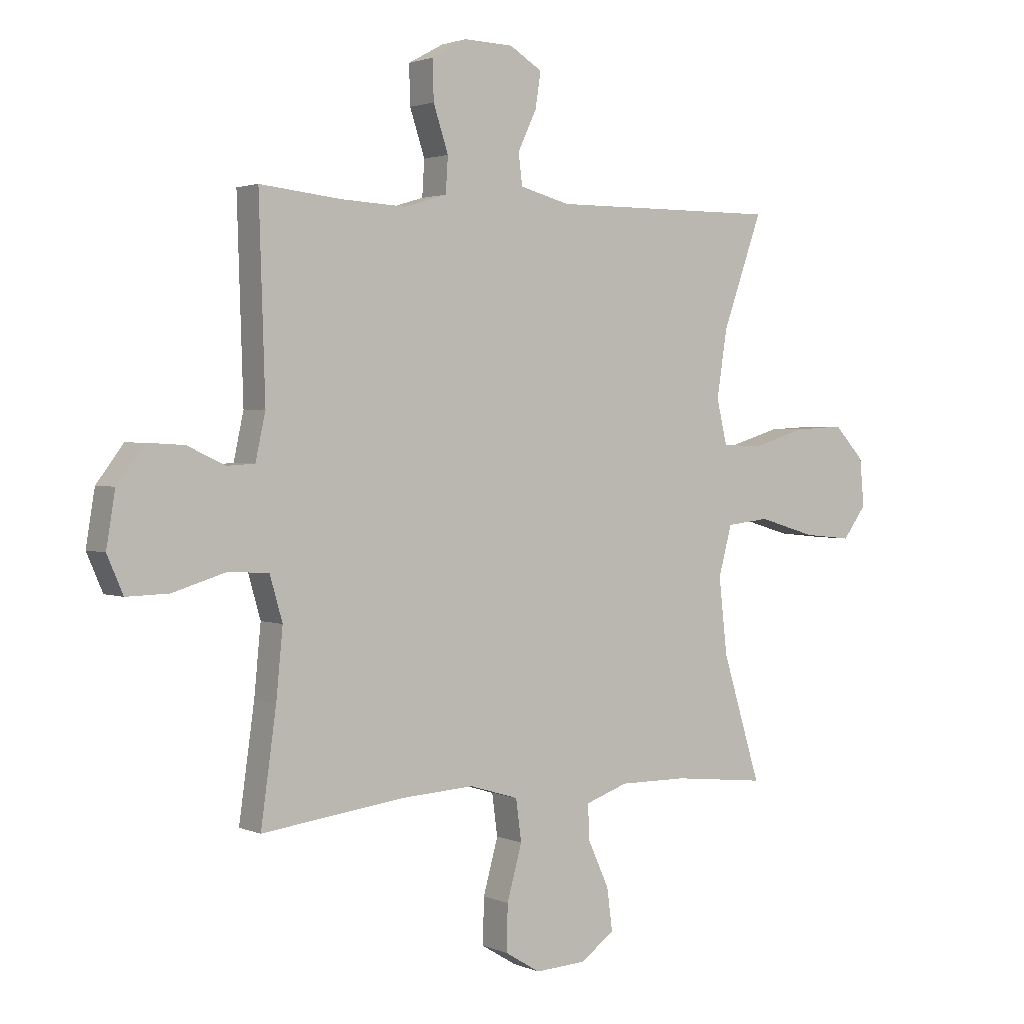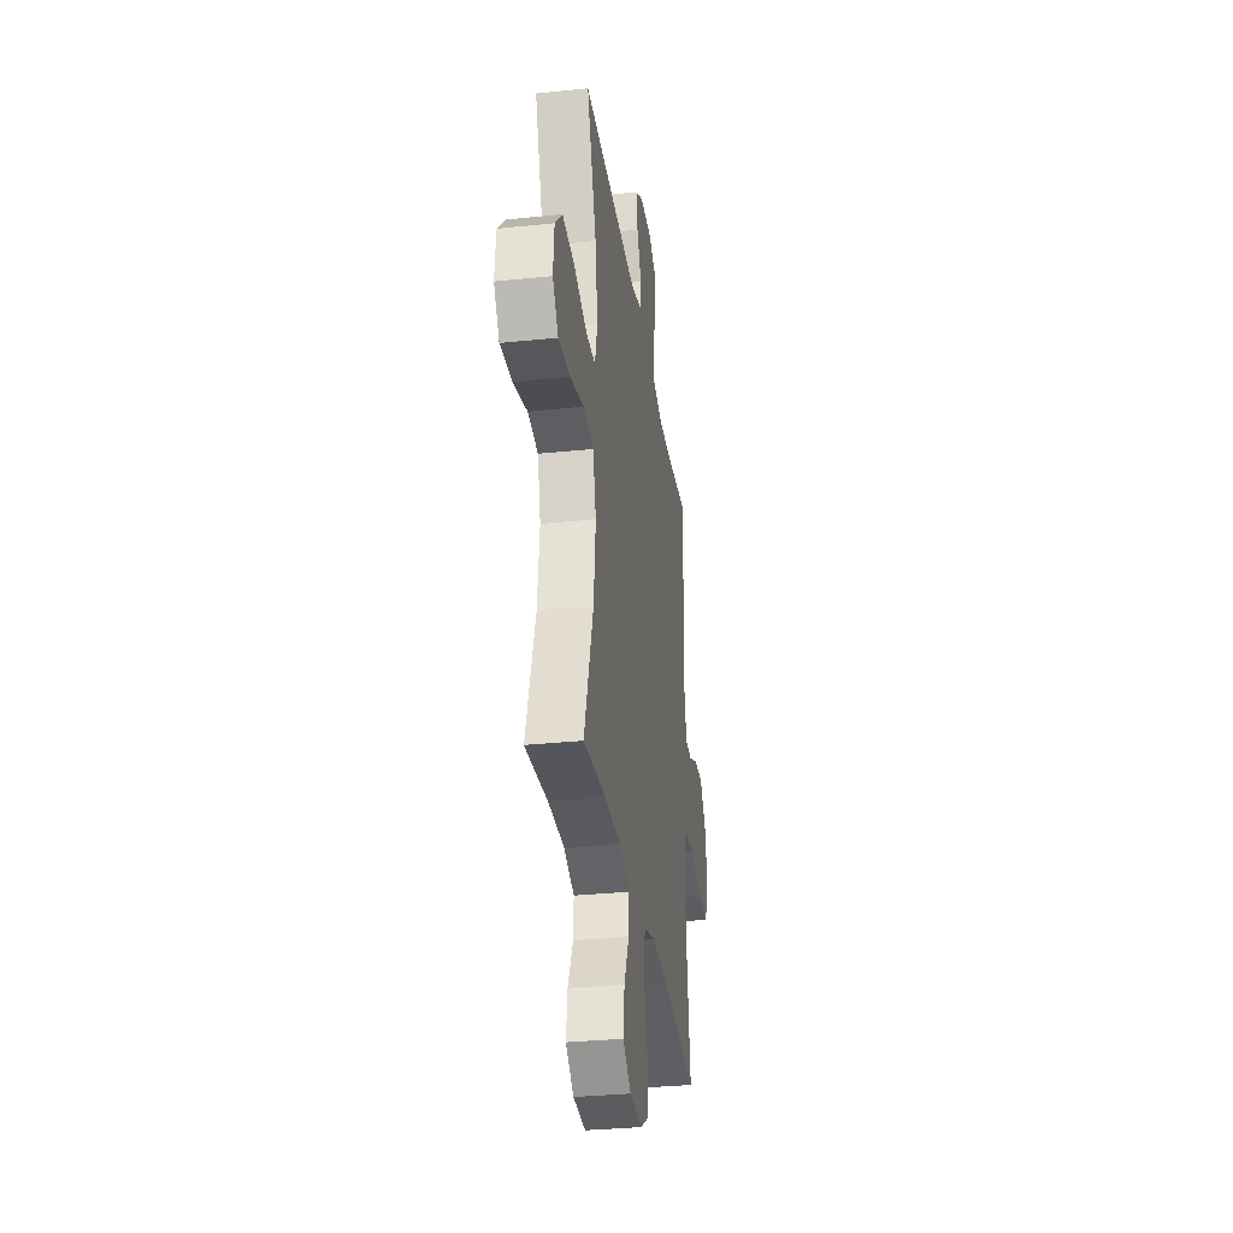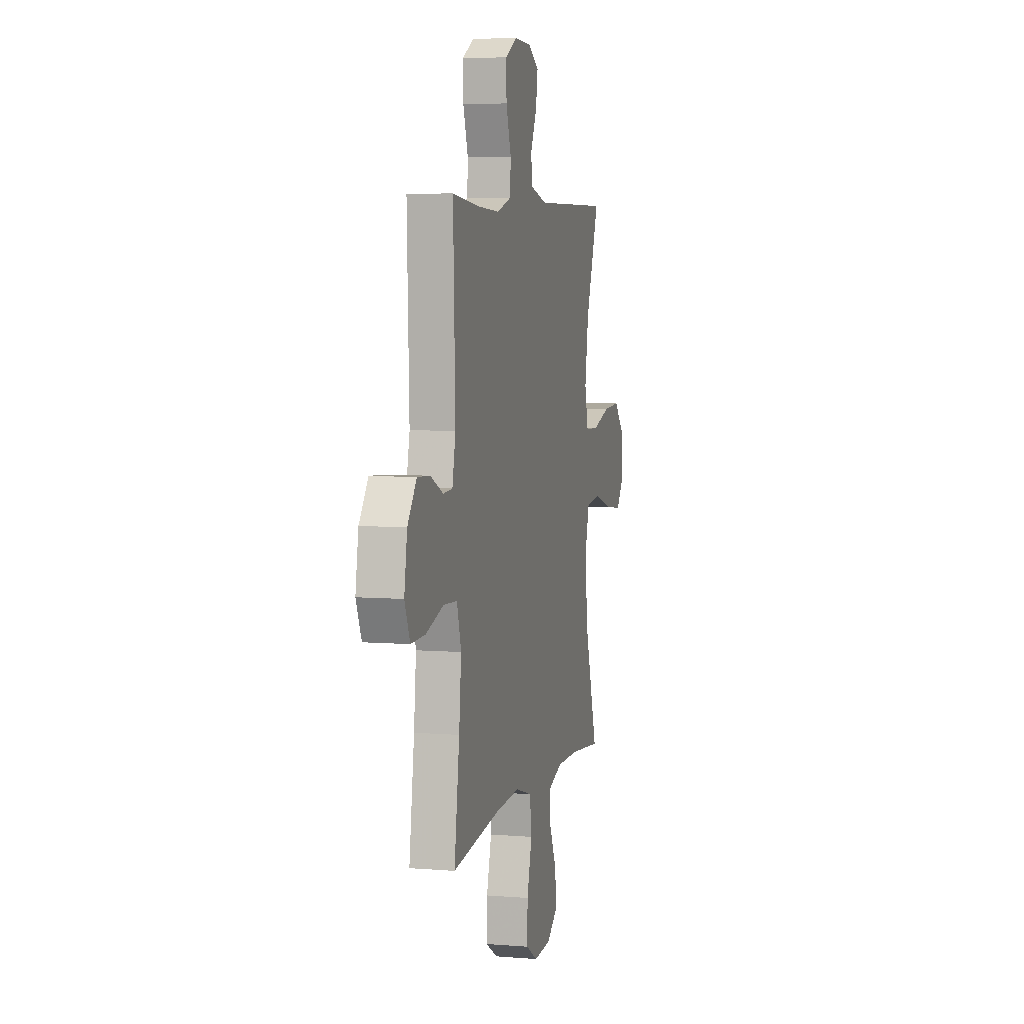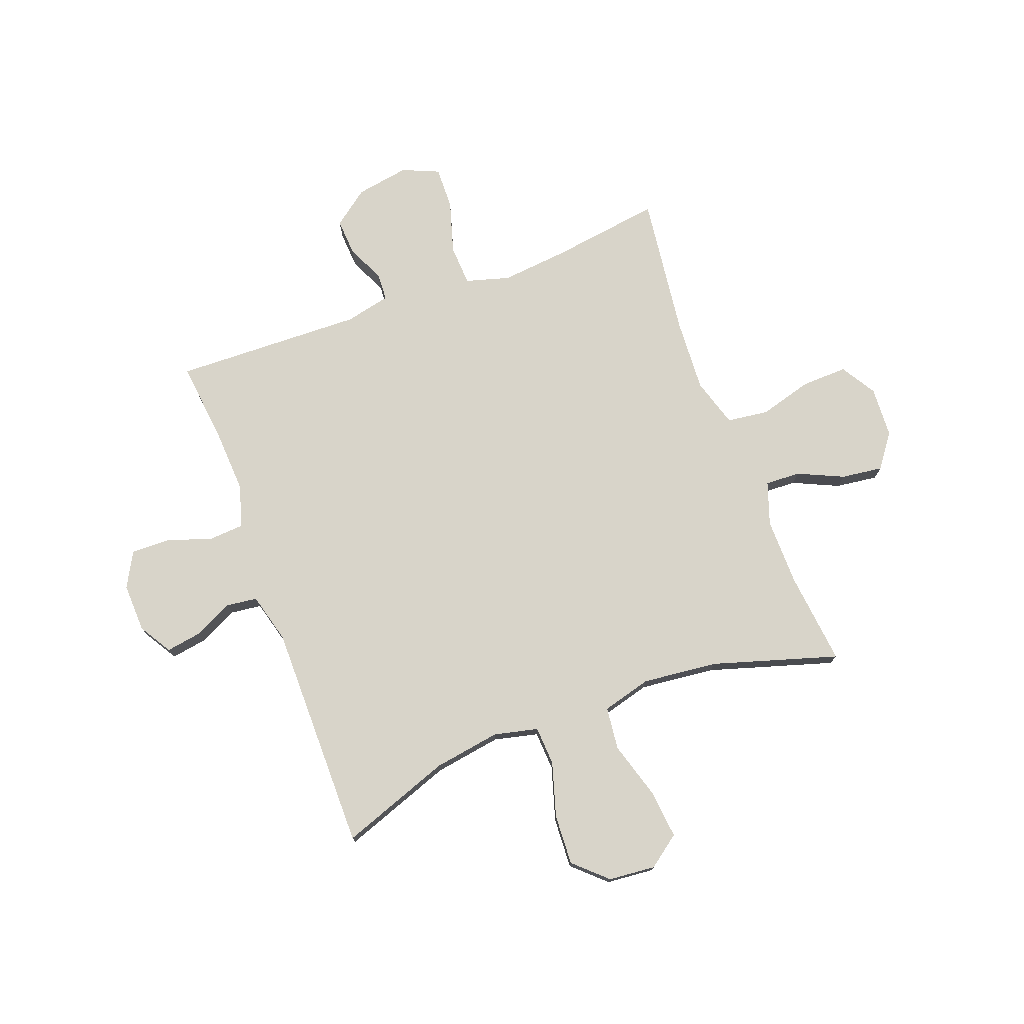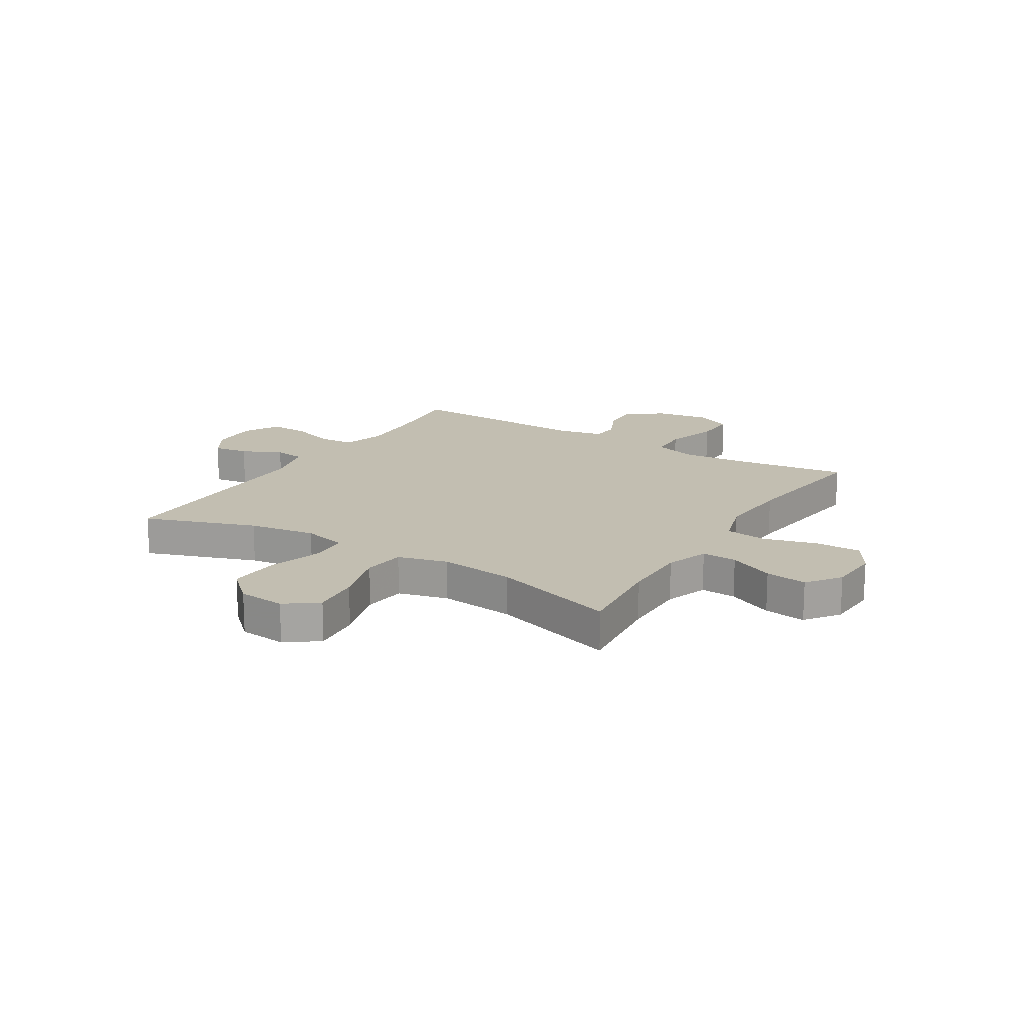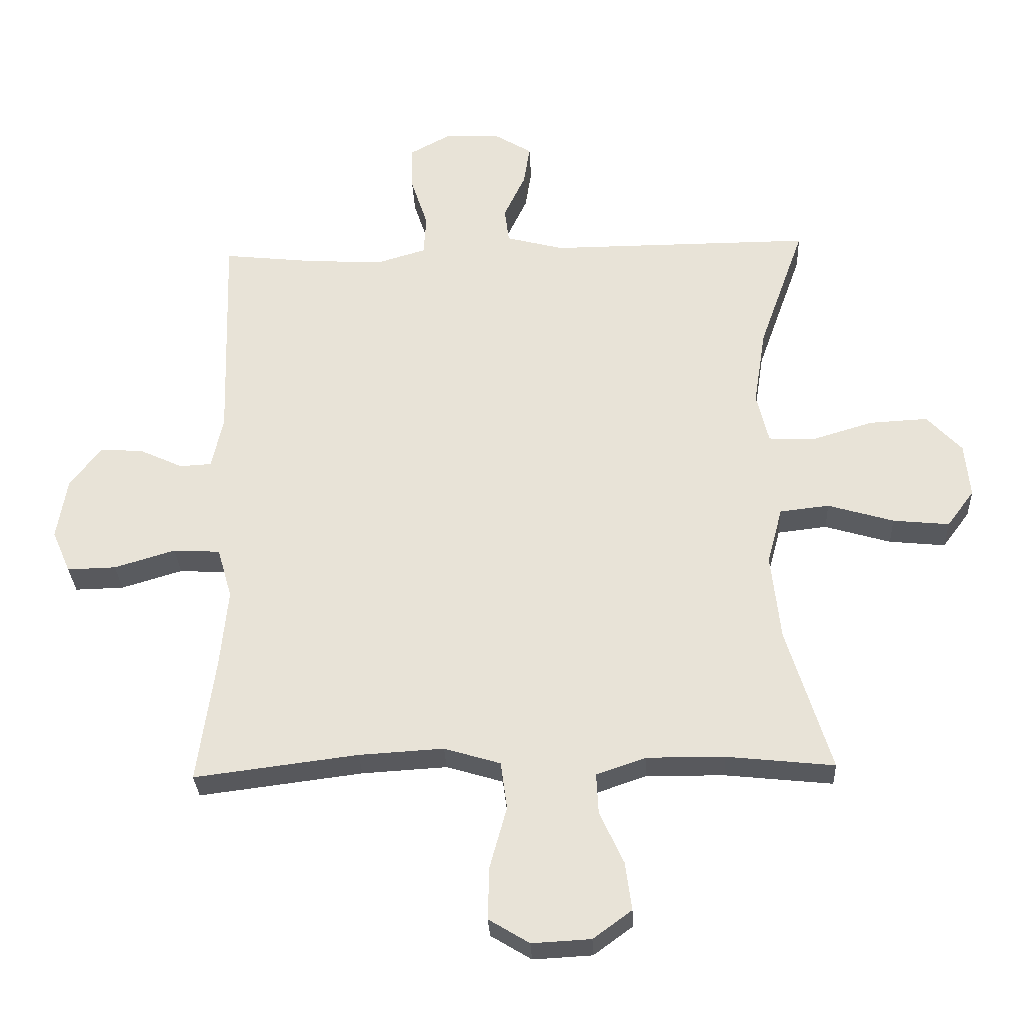
<metadata>
{"format":"obj","ext":"obj","renderer":"f3d","projection":"perspective","resolution":1024,"background":"white","views":[{"elev":2.1,"azim":-34.8,"up":"+Z"},{"elev":-32.2,"azim":98.3,"up":"+Z"},{"elev":5.9,"azim":-76.1,"up":"+Z"},{"elev":75.6,"azim":69.4,"up":"+Y"},{"elev":17.1,"azim":121.8,"up":"+Y"},{"elev":-30.1,"azim":2.6,"up":"+Z"}]}
</metadata>
<code>
v 0.5 0.07 -0.5
v 0.33 0.07 -0.482
v 0.207 0.07 -0.481
v 0.129 0.07 -0.508
v 0.132 0.07 -0.572
v 0.17 0.07 -0.655
v 0.18 0.07 -0.731
v 0.119 0.07 -0.776
v 0.026 0.07 -0.781
v -0.038 0.07 -0.742
v -0.036 0.07 -0.659
v -0.009 0.07 -0.561
v -0.019 0.07 -0.486
v -0.108 0.07 -0.459
v -0.242 0.07 -0.467
v -0.5 0.07 -0.5
v -0.472 0.07 -0.3
v -0.46 0.07 -0.177
v -0.483 0.07 -0.097
v -0.557 0.07 -0.093
v -0.653 0.07 -0.122
v -0.73 0.07 -0.124
v -0.759 0.07 -0.057
v -0.743 0.07 0.04
v -0.694 0.07 0.105
v -0.626 0.07 0.101
v -0.557 0.07 0.069
v -0.507 0.07 0.072
v -0.489 0.07 0.155
v -0.5 0.07 0.5
v -0.352 0.07 0.484
v -0.234 0.07 0.478
v -0.157 0.07 0.501
v -0.153 0.07 0.565
v -0.18 0.07 0.647
v -0.182 0.07 0.718
v -0.118 0.07 0.753
v -0.029 0.07 0.75
v 0.03 0.07 0.714
v 0.02 0.07 0.65
v -0.014 0.07 0.578
v -0.007 0.07 0.522
v 0.084 0.07 0.498
v 0.5 0.07 0.5
v 0.428 0.07 0.298
v 0.409 0.07 0.176
v 0.428 0.07 0.096
v 0.499 0.07 0.092
v 0.598 0.07 0.122
v 0.69 0.07 0.127
v 0.745 0.07 0.068
v 0.753 0.07 -0.018
v 0.71 0.07 -0.076
v 0.621 0.07 -0.067
v 0.517 0.07 -0.036
v 0.439 0.07 -0.045
v 0.415 0.07 -0.135
v 0.43 0.07 -0.272
v 0.5 0 -0.5
v 0.33 0 -0.482
v 0.207 0 -0.481
v 0.129 0 -0.508
v 0.132 0 -0.572
v 0.17 0 -0.655
v 0.18 0 -0.731
v 0.119 0 -0.776
v 0.026 0 -0.781
v -0.038 0 -0.742
v -0.036 0 -0.659
v -0.009 0 -0.561
v -0.019 0 -0.486
v -0.108 0 -0.459
v -0.242 0 -0.467
v -0.5 0 -0.5
v -0.472 0 -0.3
v -0.46 0 -0.177
v -0.483 0 -0.097
v -0.557 0 -0.093
v -0.653 0 -0.122
v -0.73 0 -0.124
v -0.759 0 -0.057
v -0.743 0 0.04
v -0.694 0 0.105
v -0.626 0 0.101
v -0.557 0 0.069
v -0.507 0 0.072
v -0.489 0 0.155
v -0.5 0 0.5
v -0.352 0 0.484
v -0.234 0 0.478
v -0.157 0 0.501
v -0.153 0 0.565
v -0.18 0 0.647
v -0.182 0 0.718
v -0.118 0 0.753
v -0.029 0 0.75
v 0.03 0 0.714
v 0.02 0 0.65
v -0.014 0 0.578
v -0.007 0 0.522
v 0.084 0 0.498
v 0.5 0 0.5
v 0.428 0 0.298
v 0.409 0 0.176
v 0.428 0 0.096
v 0.499 0 0.092
v 0.598 0 0.122
v 0.69 0 0.127
v 0.745 0 0.068
v 0.753 0 -0.018
v 0.71 0 -0.076
v 0.621 0 -0.067
v 0.517 0 -0.036
v 0.439 0 -0.045
v 0.415 0 -0.135
v 0.43 0 -0.272
f 53 54 55
f 52 53 55
f 51 52 55
f 50 51 55
f 49 50 55
f 48 49 55
f 47 48 55 56
f 46 47 56 57
f 43 44 45
f 42 43 45 46
f 39 40 41
f 38 39 41
f 37 38 41
f 36 37 41
f 35 36 41
f 34 35 41
f 33 34 41 42
f 42 46 57
f 33 42 57
f 32 33 57
f 29 30 31
f 32 57 58
f 31 32 58
f 29 31 58
f 28 29 58
f 25 26 27
f 24 25 27
f 23 24 27
f 22 23 27
f 21 22 27
f 20 21 27
f 15 16 17
f 14 15 17 18
f 13 14 18 19
f 10 11 12
f 9 10 12
f 8 9 12
f 7 8 12
f 6 7 12
f 5 6 12
f 4 5 12 13
f 3 4 13 19
f 58 1 2
f 28 58 2
f 27 28 2
f 19 20 27
f 2 3 19 27
f 113 112 111
f 113 111 110
f 113 110 109
f 113 109 108
f 113 108 107
f 113 107 106
f 114 113 106 105
f 115 114 105 104
f 103 102 101
f 104 103 101 100
f 99 98 97
f 99 97 96
f 99 96 95
f 99 95 94
f 99 94 93
f 99 93 92
f 100 99 92 91
f 115 104 100
f 115 100 91
f 115 91 90
f 89 88 87
f 116 115 90
f 116 90 89
f 116 89 87
f 116 87 86
f 85 84 83
f 85 83 82
f 85 82 81
f 85 81 80
f 85 80 79
f 85 79 78
f 75 74 73
f 76 75 73 72
f 77 76 72 71
f 70 69 68
f 70 68 67
f 70 67 66
f 70 66 65
f 70 65 64
f 70 64 63
f 71 70 63 62
f 77 71 62 61
f 60 59 116
f 60 116 86
f 60 86 85
f 85 78 77
f 85 77 61 60
f 1 59 60 2
f 2 60 61 3
f 3 61 62 4
f 4 62 63 5
f 5 63 64 6
f 6 64 65 7
f 7 65 66 8
f 8 66 67 9
f 9 67 68 10
f 10 68 69 11
f 11 69 70 12
f 12 70 71 13
f 13 71 72 14
f 14 72 73 15
f 15 73 74 16
f 16 74 75 17
f 17 75 76 18
f 18 76 77 19
f 19 77 78 20
f 20 78 79 21
f 21 79 80 22
f 22 80 81 23
f 23 81 82 24
f 24 82 83 25
f 25 83 84 26
f 26 84 85 27
f 27 85 86 28
f 28 86 87 29
f 29 87 88 30
f 30 88 89 31
f 31 89 90 32
f 32 90 91 33
f 33 91 92 34
f 34 92 93 35
f 35 93 94 36
f 36 94 95 37
f 37 95 96 38
f 38 96 97 39
f 39 97 98 40
f 40 98 99 41
f 41 99 100 42
f 42 100 101 43
f 43 101 102 44
f 44 102 103 45
f 45 103 104 46
f 46 104 105 47
f 47 105 106 48
f 48 106 107 49
f 49 107 108 50
f 50 108 109 51
f 51 109 110 52
f 52 110 111 53
f 53 111 112 54
f 54 112 113 55
f 55 113 114 56
f 56 114 115 57
f 57 115 116 58
f 58 116 59 1

</code>
